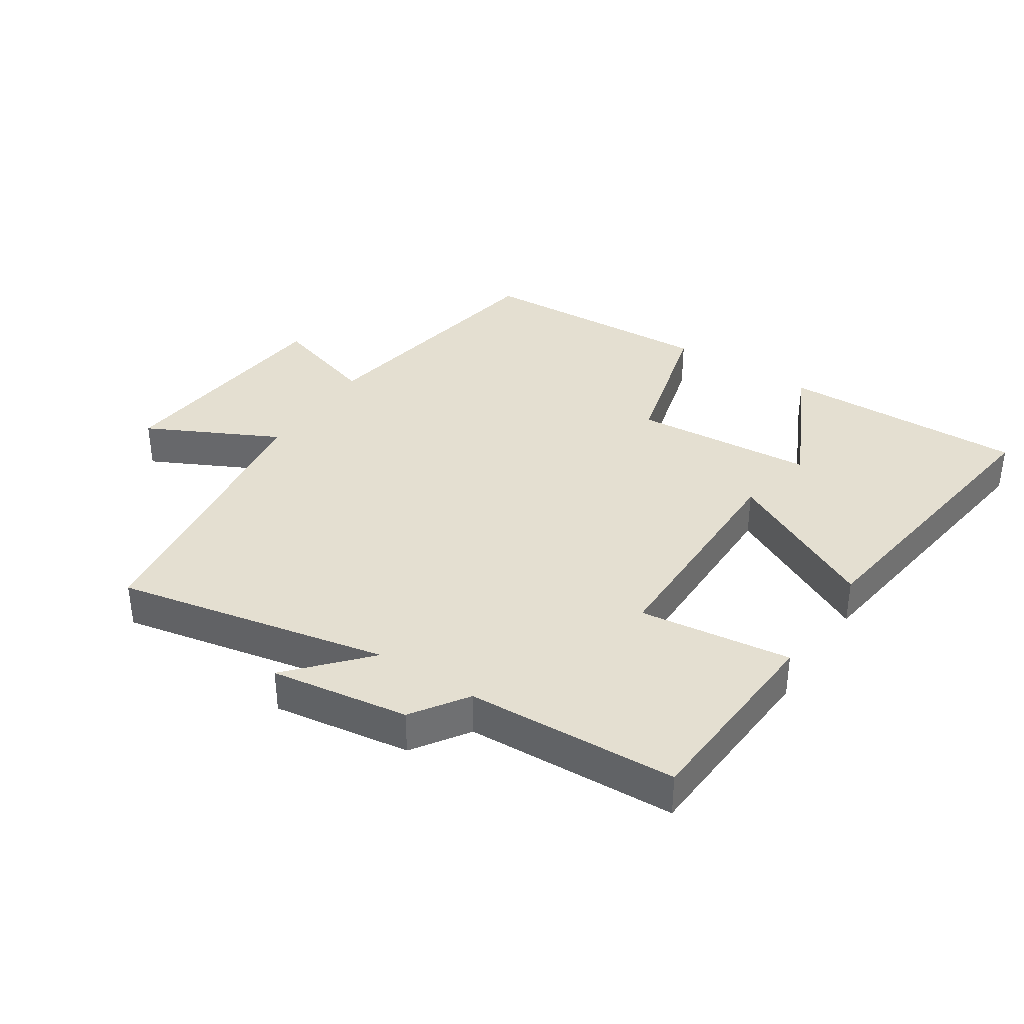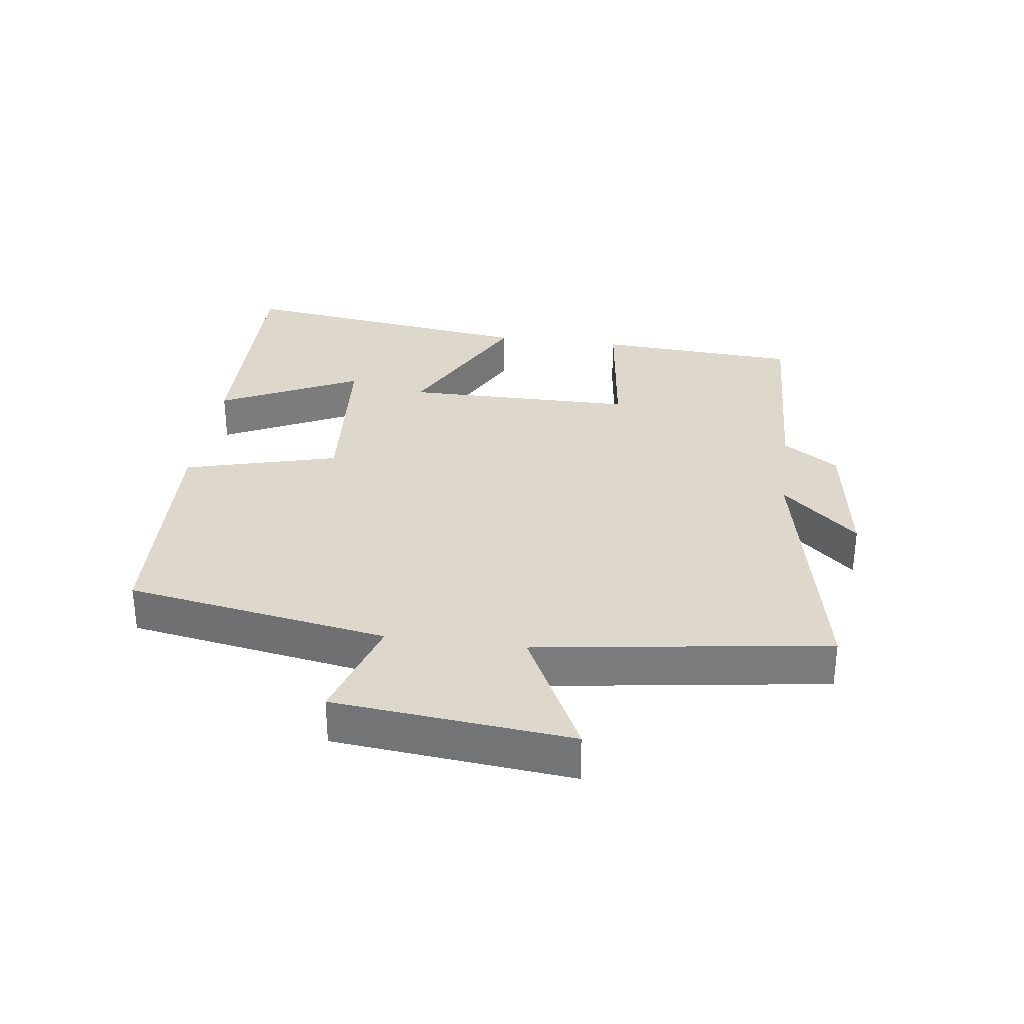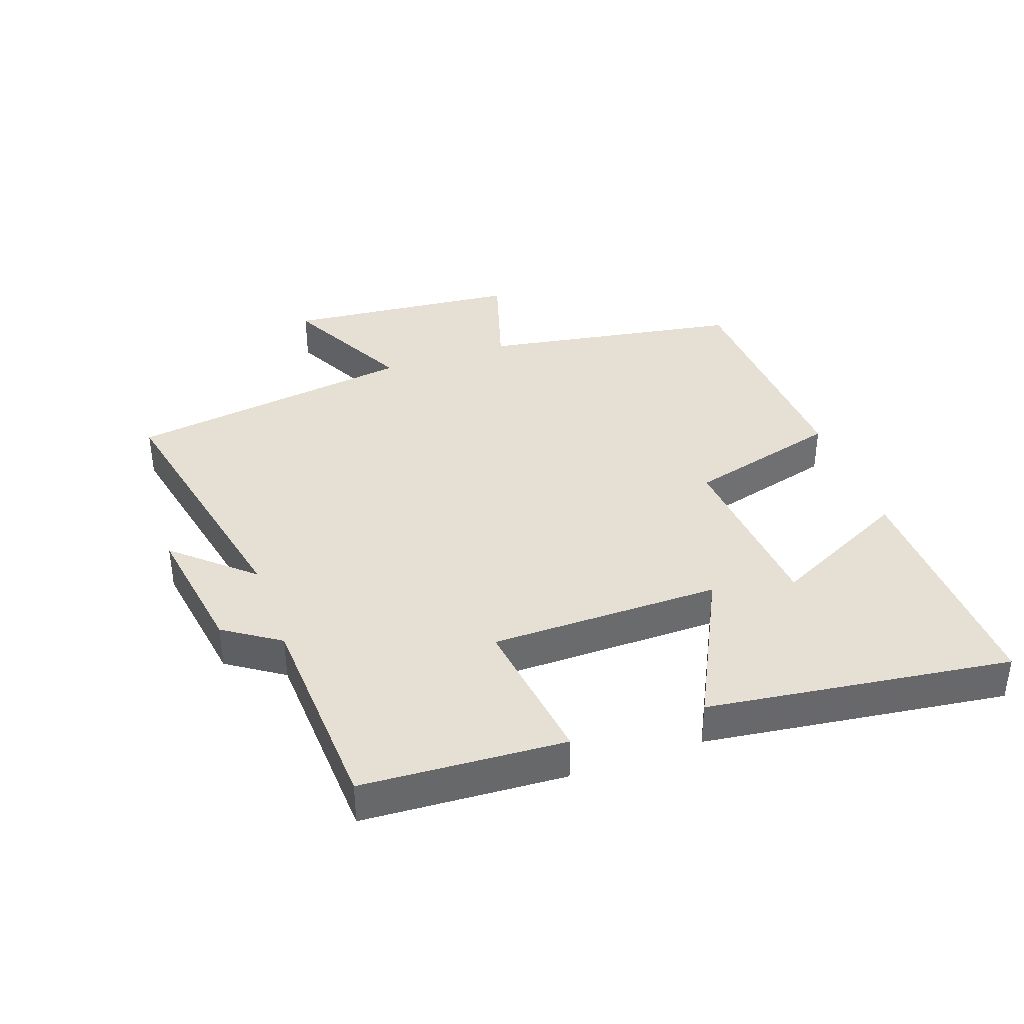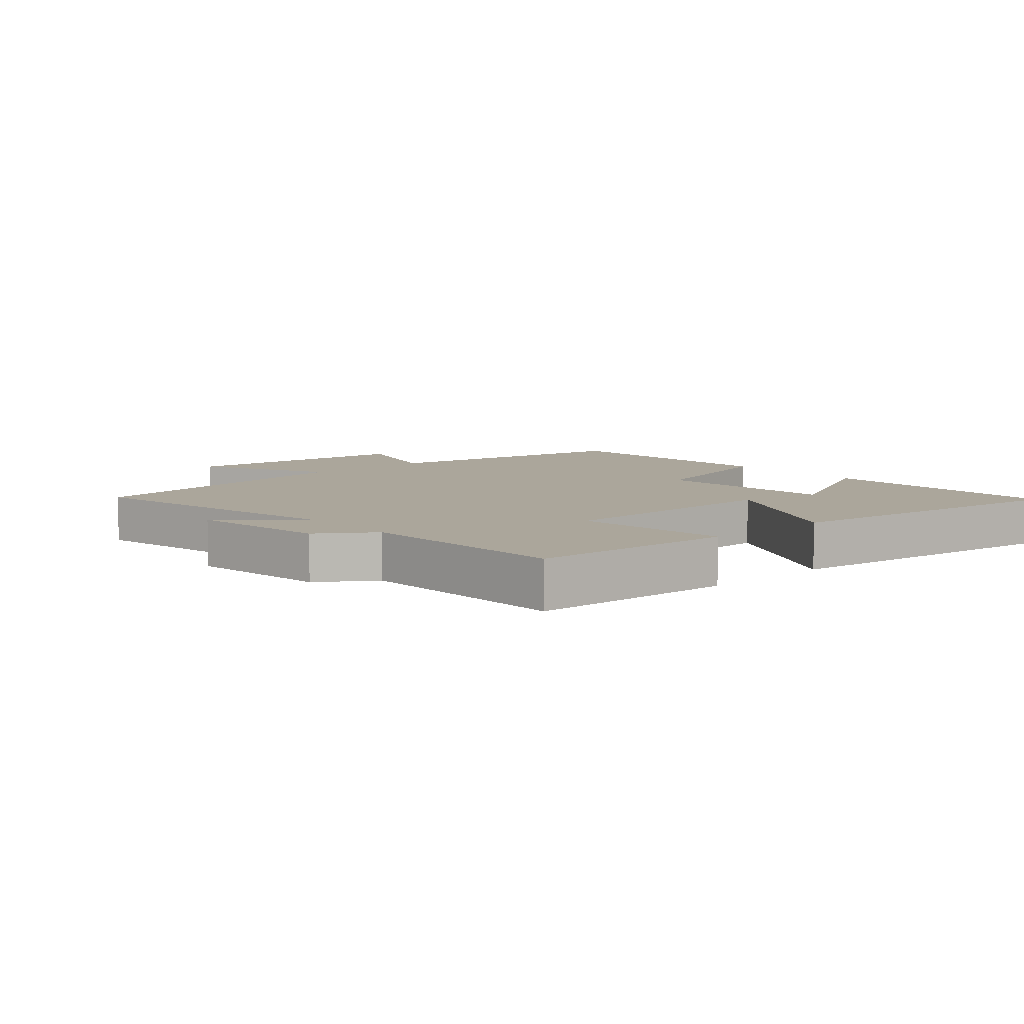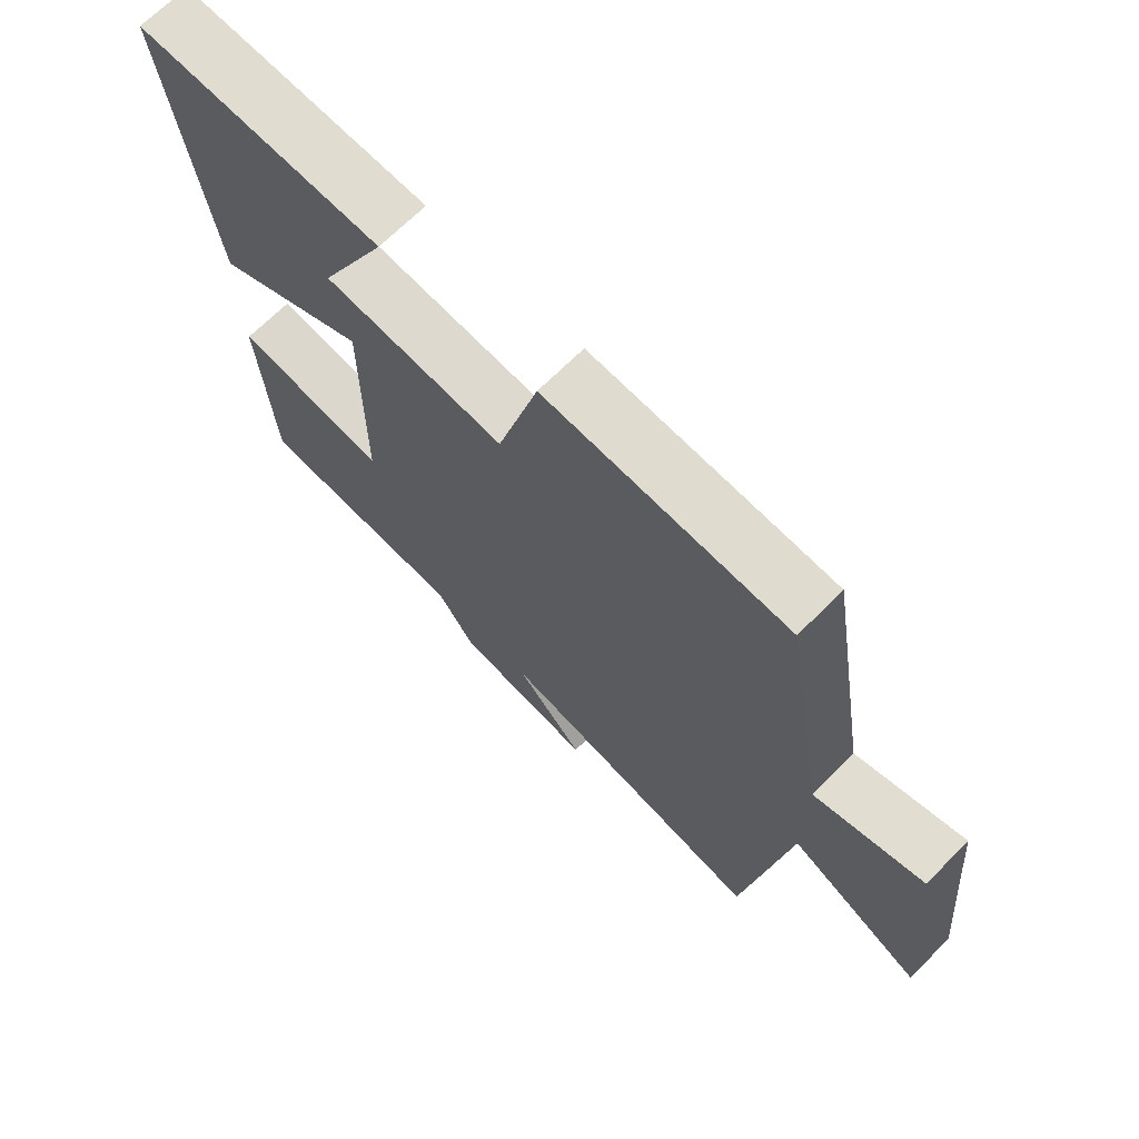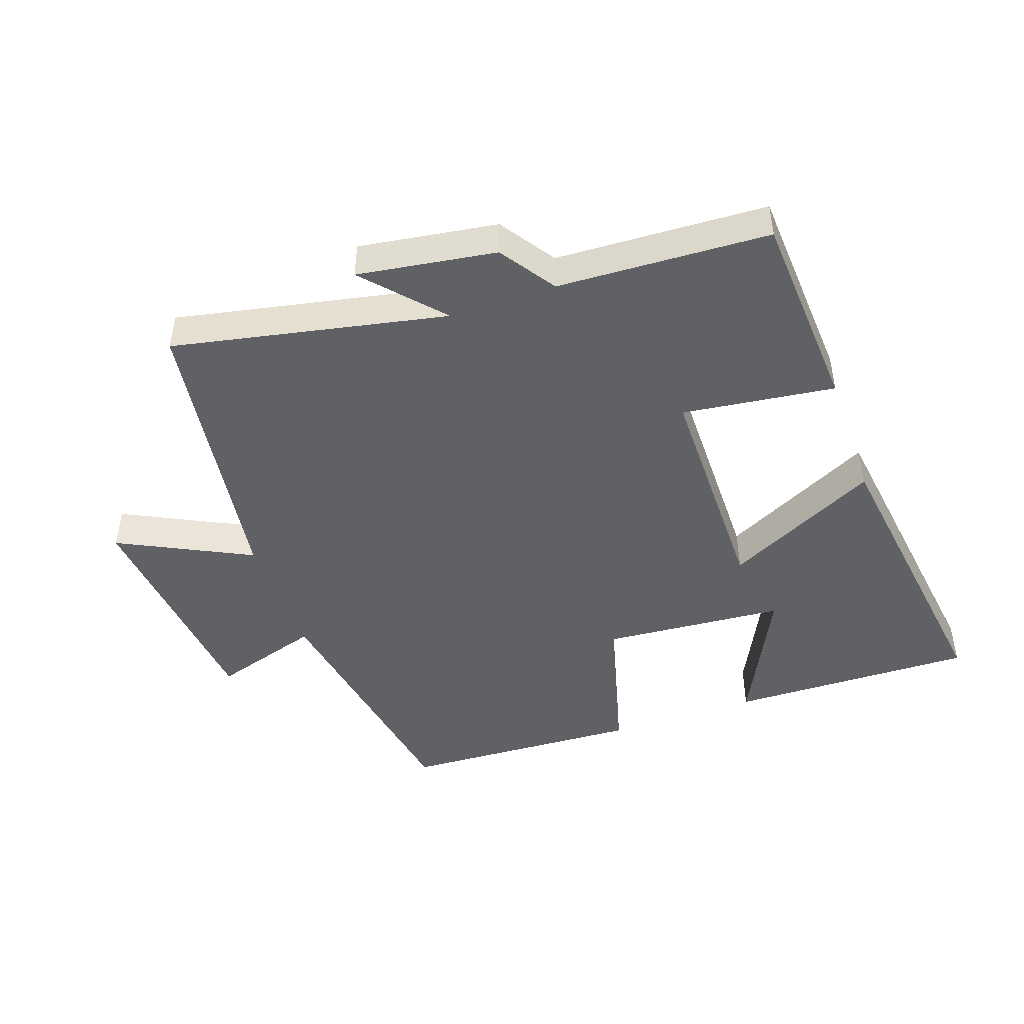
<metadata>
{"format":"obj","ext":"obj","renderer":"f3d","projection":"perspective","resolution":1024,"background":"white","views":[{"elev":36.6,"azim":-146.7,"up":"+Y"},{"elev":31.5,"azim":97.7,"up":"+Y"},{"elev":37.9,"azim":-109.7,"up":"+Y"},{"elev":7.9,"azim":-131.4,"up":"+Y"},{"elev":68.8,"azim":45.0,"up":"+Z"},{"elev":-46.3,"azim":-160.7,"up":"+Y"}]}
</metadata>
<code>
v -0.481 0.07 -0.485
v -0.5 0.07 -0.171
v -0.264 0.07 -0.201
v -0.262 0.07 0.157
v -0.5 0.07 0.037
v -0.564 0.07 0.508
v -0.183 0.07 0.5
v -0.289 0.07 0.284
v -0.007 0.07 0.262
v 0.057 0.07 0.5
v 0.431 0.07 0.482
v 0.5 0.07 0.077
v 0.668 0.07 0.129
v 0.704 0.07 -0.237
v 0.5 0.07 -0.135
v 0.434 0.07 -0.586
v 0.012 0.07 -0.5
v 0.118 0.07 -0.618
v -0.096 0.07 -0.586
v -0.154 0.07 -0.5
v -0.481 0 -0.485
v -0.5 0 -0.171
v -0.264 0 -0.201
v -0.262 0 0.157
v -0.5 0 0.037
v -0.564 0 0.508
v -0.183 0 0.5
v -0.289 0 0.284
v -0.007 0 0.262
v 0.057 0 0.5
v 0.431 0 0.482
v 0.5 0 0.077
v 0.668 0 0.129
v 0.704 0 -0.237
v 0.5 0 -0.135
v 0.434 0 -0.586
v 0.012 0 -0.5
v 0.118 0 -0.618
v -0.096 0 -0.586
v -0.154 0 -0.5
f 17 18 19 20
f 17 20 1 2
f 15 16 17
f 12 13 14 15
f 9 10 11 12
f 8 9 12 15
f 5 6 7 8
f 4 5 8
f 4 8 15 17
f 17 2 3
f 3 4 17
f 40 39 38 37
f 22 21 40 37
f 37 36 35
f 35 34 33 32
f 32 31 30 29
f 35 32 29 28
f 28 27 26 25
f 28 25 24
f 37 35 28 24
f 23 22 37
f 37 24 23
f 1 21 22 2
f 2 22 23 3
f 3 23 24 4
f 4 24 25 5
f 5 25 26 6
f 6 26 27 7
f 7 27 28 8
f 8 28 29 9
f 9 29 30 10
f 10 30 31 11
f 11 31 32 12
f 12 32 33 13
f 13 33 34 14
f 14 34 35 15
f 15 35 36 16
f 16 36 37 17
f 17 37 38 18
f 18 38 39 19
f 19 39 40 20
f 20 40 21 1

</code>
